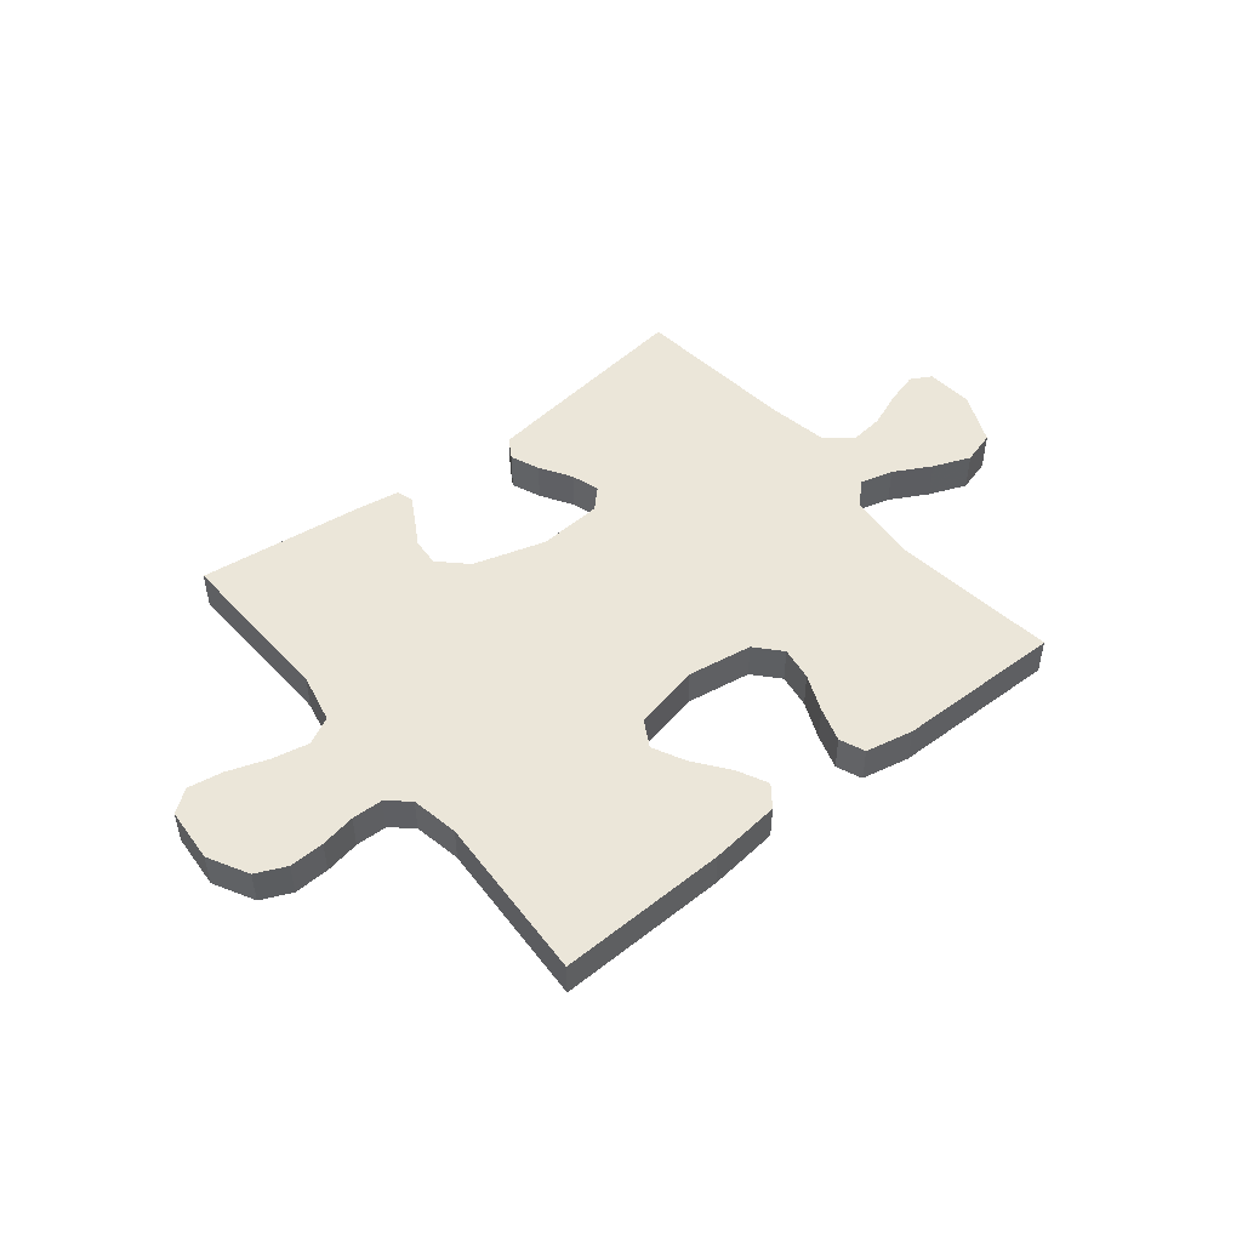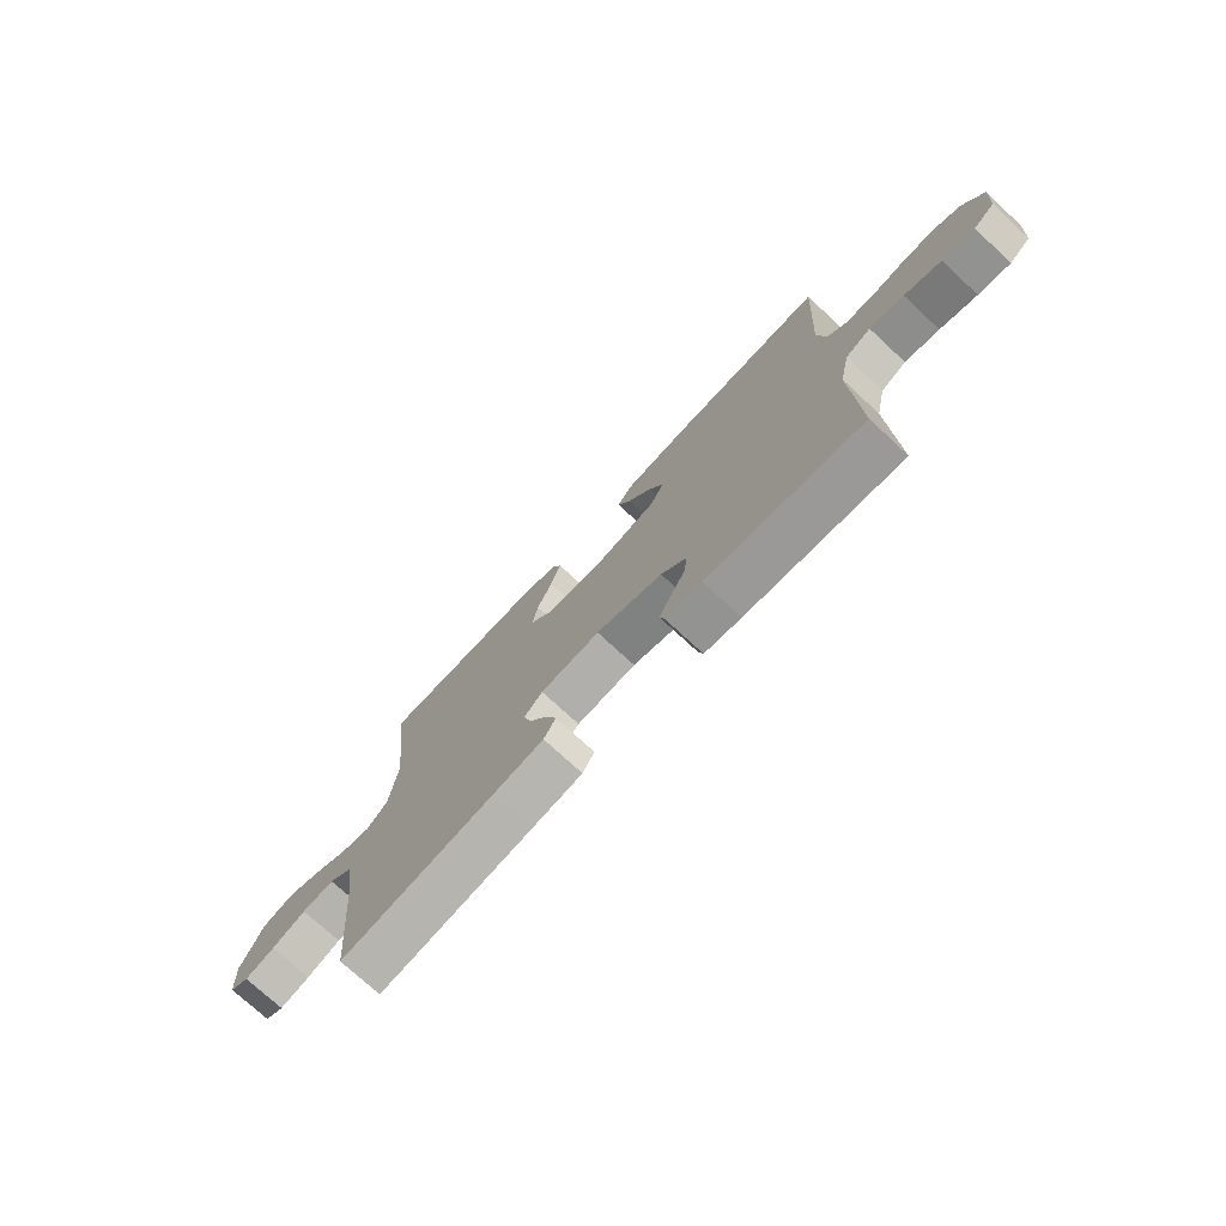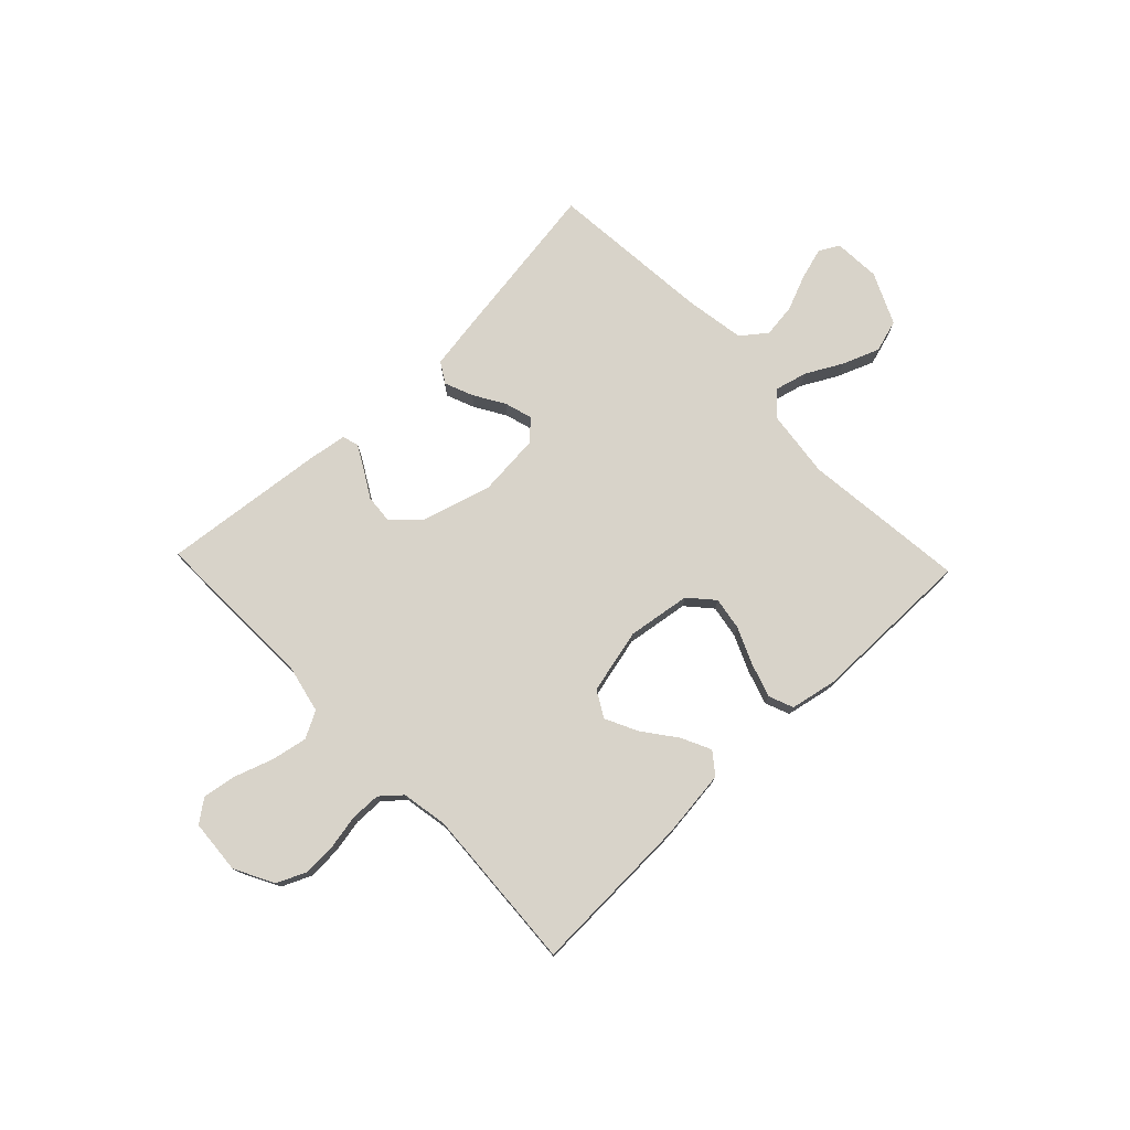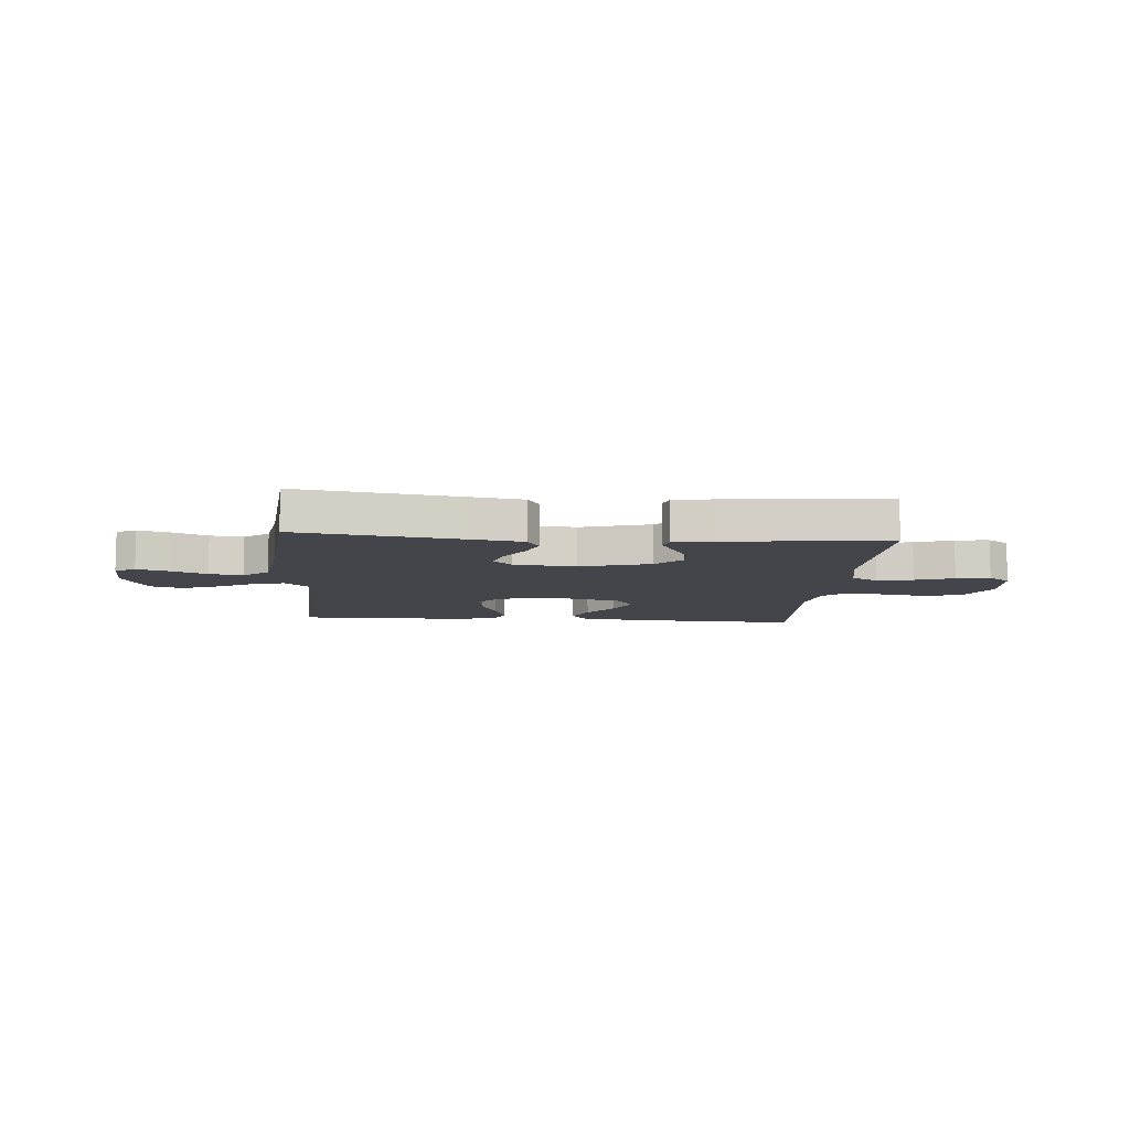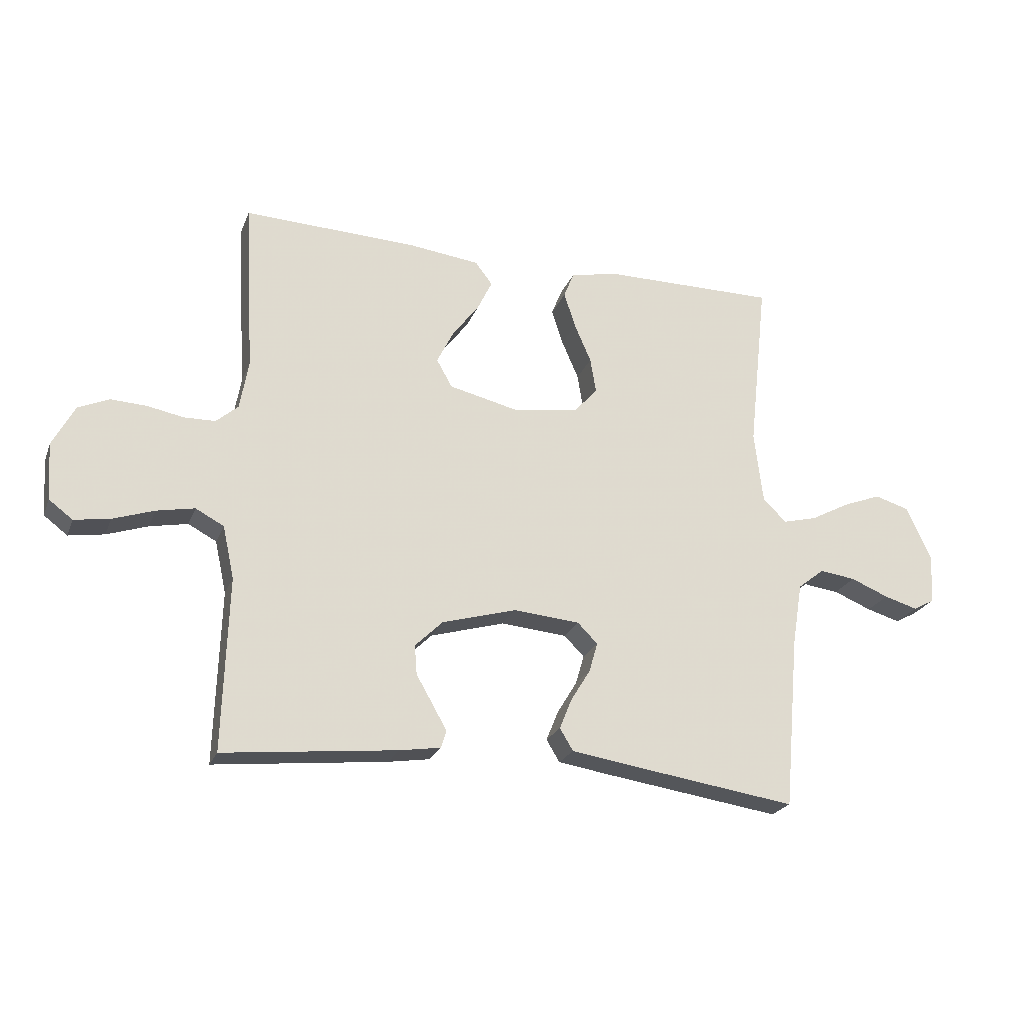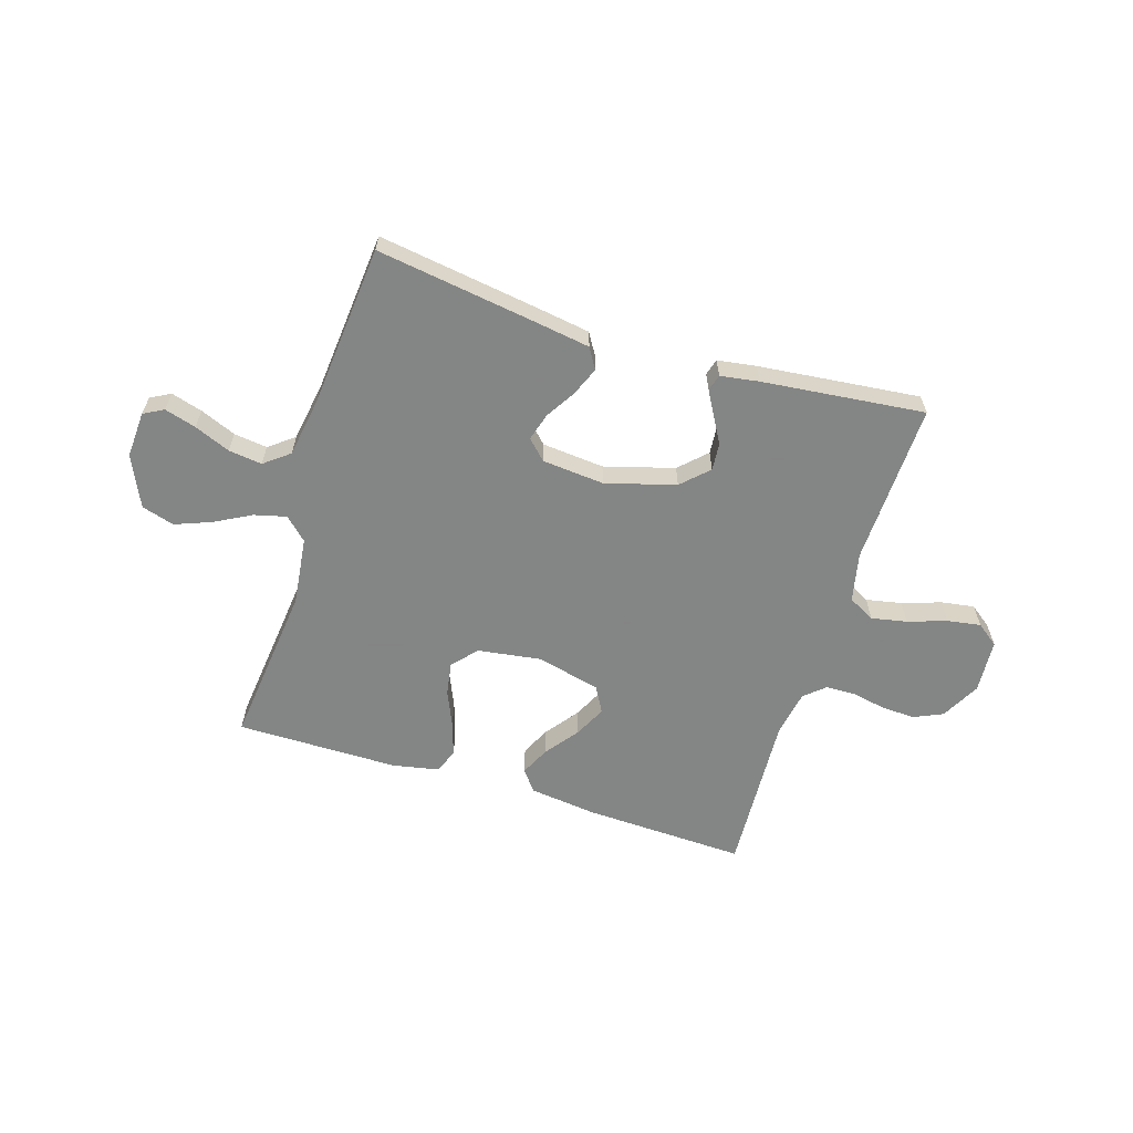
<metadata>
{"format":"obj","ext":"obj","renderer":"f3d","projection":"perspective","resolution":1024,"background":"white","views":[{"elev":48.3,"azim":-38.9,"up":"+Y"},{"elev":-74.1,"azim":-132.9,"up":"+Z"},{"elev":76.0,"azim":-43.7,"up":"+Y"},{"elev":-9.3,"azim":175.4,"up":"+Y"},{"elev":-23.3,"azim":-18.0,"up":"+Z"},{"elev":-61.6,"azim":162.6,"up":"+Y"}]}
</metadata>
<code>
v -0.5 0.07 0.5
v -0.2 0.07 0.489
v -0.075 0.07 0.474
v -0.045 0.07 0.435
v -0.071 0.07 0.381
v -0.117 0.07 0.32
v -0.146 0.07 0.261
v -0.119 0.07 0.213
v 0 0.07 0.185
v 0.116 0.07 0.202
v 0.156 0.07 0.247
v 0.146 0.07 0.308
v 0.117 0.07 0.375
v 0.097 0.07 0.437
v 0.115 0.07 0.482
v 0.2 0.07 0.499
v 0.5 0.07 0.5
v 0.467 0.07 0.2
v 0.482 0.07 0.074
v 0.523 0.07 0.035
v 0.582 0.07 0.05
v 0.649 0.07 0.086
v 0.716 0.07 0.112
v 0.776 0.07 0.094
v 0.819 0.07 0
v 0.814 0.07 -0.086
v 0.777 0.07 -0.106
v 0.719 0.07 -0.089
v 0.653 0.07 -0.062
v 0.591 0.07 -0.054
v 0.545 0.07 -0.09
v 0.527 0.07 -0.2
v 0.5 0.07 -0.5
v 0.2 0.07 -0.456
v 0.103 0.07 -0.441
v 0.08 0.07 -0.403
v 0.101 0.07 -0.351
v 0.135 0.07 -0.295
v 0.15 0.07 -0.244
v 0.115 0.07 -0.209
v 0 0.07 -0.199
v -0.129 0.07 -0.236
v -0.177 0.07 -0.283
v -0.173 0.07 -0.334
v -0.144 0.07 -0.384
v -0.12 0.07 -0.427
v -0.129 0.07 -0.457
v -0.2 0.07 -0.468
v -0.5 0.07 -0.5
v -0.491 0.07 -0.2
v -0.511 0.07 -0.109
v -0.56 0.07 -0.083
v -0.626 0.07 -0.096
v -0.697 0.07 -0.12
v -0.759 0.07 -0.13
v -0.8 0.07 -0.099
v -0.807 0.07 0
v -0.769 0.07 0.072
v -0.715 0.07 0.096
v -0.653 0.07 0.093
v -0.591 0.07 0.081
v -0.536 0.07 0.082
v -0.498 0.07 0.115
v -0.483 0.07 0.2
v -0.5 0 0.5
v -0.2 0 0.489
v -0.075 0 0.474
v -0.045 0 0.435
v -0.071 0 0.381
v -0.117 0 0.32
v -0.146 0 0.261
v -0.119 0 0.213
v 0 0 0.185
v 0.116 0 0.202
v 0.156 0 0.247
v 0.146 0 0.308
v 0.117 0 0.375
v 0.097 0 0.437
v 0.115 0 0.482
v 0.2 0 0.499
v 0.5 0 0.5
v 0.467 0 0.2
v 0.482 0 0.074
v 0.523 0 0.035
v 0.582 0 0.05
v 0.649 0 0.086
v 0.716 0 0.112
v 0.776 0 0.094
v 0.819 0 0
v 0.814 0 -0.086
v 0.777 0 -0.106
v 0.719 0 -0.089
v 0.653 0 -0.062
v 0.591 0 -0.054
v 0.545 0 -0.09
v 0.527 0 -0.2
v 0.5 0 -0.5
v 0.2 0 -0.456
v 0.103 0 -0.441
v 0.08 0 -0.403
v 0.101 0 -0.351
v 0.135 0 -0.295
v 0.15 0 -0.244
v 0.115 0 -0.209
v 0 0 -0.199
v -0.129 0 -0.236
v -0.177 0 -0.283
v -0.173 0 -0.334
v -0.144 0 -0.384
v -0.12 0 -0.427
v -0.129 0 -0.457
v -0.2 0 -0.468
v -0.5 0 -0.5
v -0.491 0 -0.2
v -0.511 0 -0.109
v -0.56 0 -0.083
v -0.626 0 -0.096
v -0.697 0 -0.12
v -0.759 0 -0.13
v -0.8 0 -0.099
v -0.807 0 0
v -0.769 0 0.072
v -0.715 0 0.096
v -0.653 0 0.093
v -0.591 0 0.081
v -0.536 0 0.082
v -0.498 0 0.115
v -0.483 0 0.2
f 59 60 61
f 58 59 61
f 57 58 61
f 56 57 61
f 55 56 61
f 54 55 61
f 53 54 61
f 52 53 61 62
f 51 52 62 63
f 48 49 50
f 47 48 50
f 46 47 50
f 45 46 50
f 44 45 50
f 51 63 64
f 50 51 64
f 44 50 64
f 43 44 64
f 36 37 38
f 35 36 38
f 34 35 38
f 33 34 38
f 32 33 38
f 31 32 38 39
f 30 31 39 40
f 27 28 29
f 26 27 29
f 25 26 29
f 24 25 29
f 23 24 29
f 22 23 29
f 21 22 29
f 20 21 29 30
f 30 40 41
f 20 30 41
f 19 20 41
f 16 17 18
f 15 16 18
f 14 15 18
f 13 14 18
f 12 13 18
f 11 12 18 19
f 4 5 6
f 3 4 6
f 2 3 6
f 1 2 6
f 64 1 6
f 64 6 7
f 64 7 8
f 43 64 8
f 42 43 8
f 19 41 42
f 11 19 42
f 10 11 42
f 9 10 42
f 8 9 42
f 125 124 123
f 125 123 122
f 125 122 121
f 125 121 120
f 125 120 119
f 125 119 118
f 125 118 117
f 126 125 117 116
f 127 126 116 115
f 114 113 112
f 114 112 111
f 114 111 110
f 114 110 109
f 114 109 108
f 128 127 115
f 128 115 114
f 128 114 108
f 128 108 107
f 102 101 100
f 102 100 99
f 102 99 98
f 102 98 97
f 102 97 96
f 103 102 96 95
f 104 103 95 94
f 93 92 91
f 93 91 90
f 93 90 89
f 93 89 88
f 93 88 87
f 93 87 86
f 93 86 85
f 94 93 85 84
f 105 104 94
f 105 94 84
f 105 84 83
f 82 81 80
f 82 80 79
f 82 79 78
f 82 78 77
f 82 77 76
f 83 82 76 75
f 70 69 68
f 70 68 67
f 70 67 66
f 70 66 65
f 70 65 128
f 71 70 128
f 72 71 128
f 72 128 107
f 72 107 106
f 106 105 83
f 106 83 75
f 106 75 74
f 106 74 73
f 106 73 72
f 1 65 66 2
f 2 66 67 3
f 3 67 68 4
f 4 68 69 5
f 5 69 70 6
f 6 70 71 7
f 7 71 72 8
f 8 72 73 9
f 9 73 74 10
f 10 74 75 11
f 11 75 76 12
f 12 76 77 13
f 13 77 78 14
f 14 78 79 15
f 15 79 80 16
f 16 80 81 17
f 17 81 82 18
f 18 82 83 19
f 19 83 84 20
f 20 84 85 21
f 21 85 86 22
f 22 86 87 23
f 23 87 88 24
f 24 88 89 25
f 25 89 90 26
f 26 90 91 27
f 27 91 92 28
f 28 92 93 29
f 29 93 94 30
f 30 94 95 31
f 31 95 96 32
f 32 96 97 33
f 33 97 98 34
f 34 98 99 35
f 35 99 100 36
f 36 100 101 37
f 37 101 102 38
f 38 102 103 39
f 39 103 104 40
f 40 104 105 41
f 41 105 106 42
f 42 106 107 43
f 43 107 108 44
f 44 108 109 45
f 45 109 110 46
f 46 110 111 47
f 47 111 112 48
f 48 112 113 49
f 49 113 114 50
f 50 114 115 51
f 51 115 116 52
f 52 116 117 53
f 53 117 118 54
f 54 118 119 55
f 55 119 120 56
f 56 120 121 57
f 57 121 122 58
f 58 122 123 59
f 59 123 124 60
f 60 124 125 61
f 61 125 126 62
f 62 126 127 63
f 63 127 128 64
f 64 128 65 1

</code>
